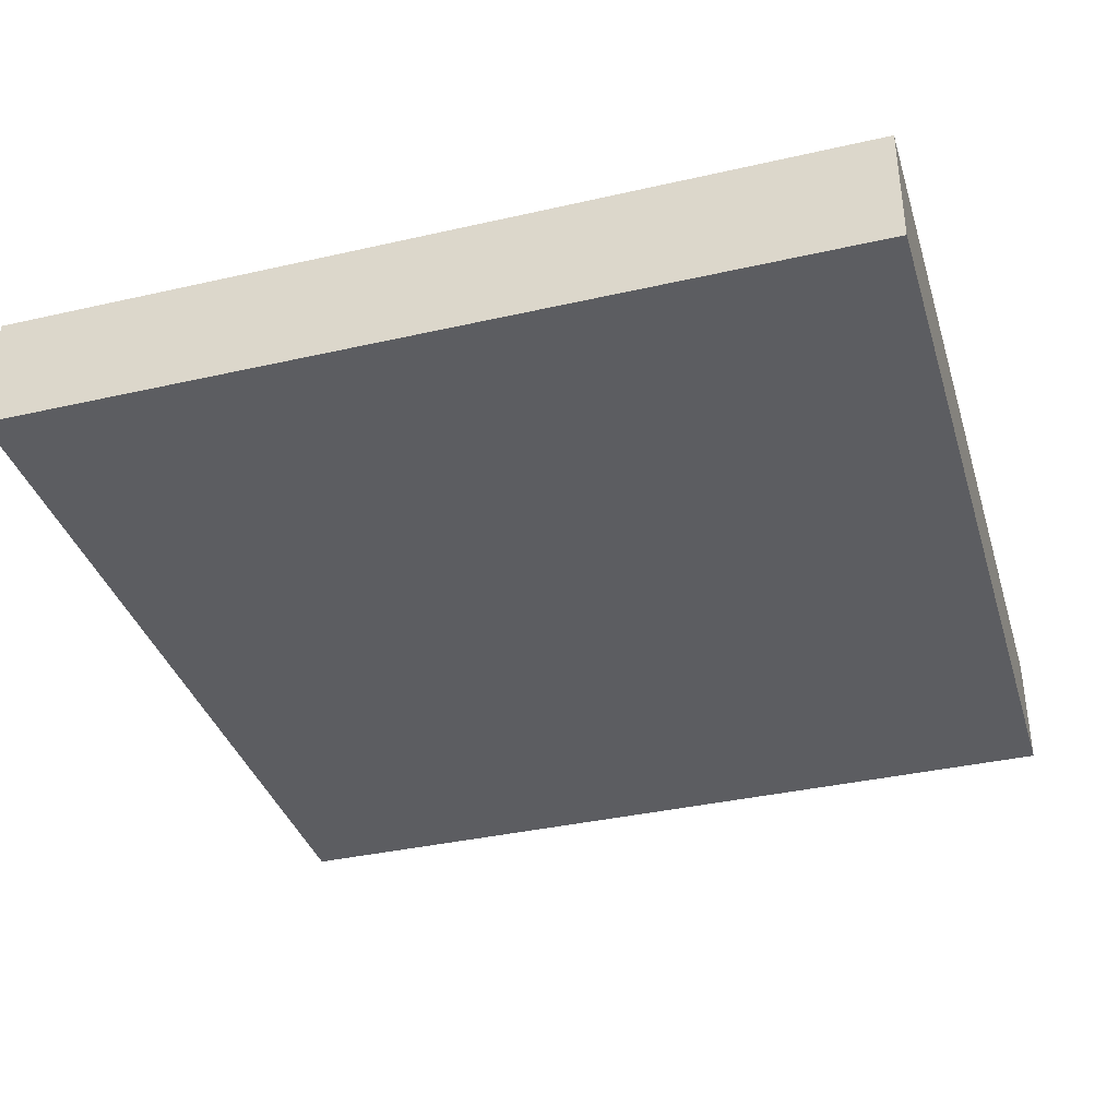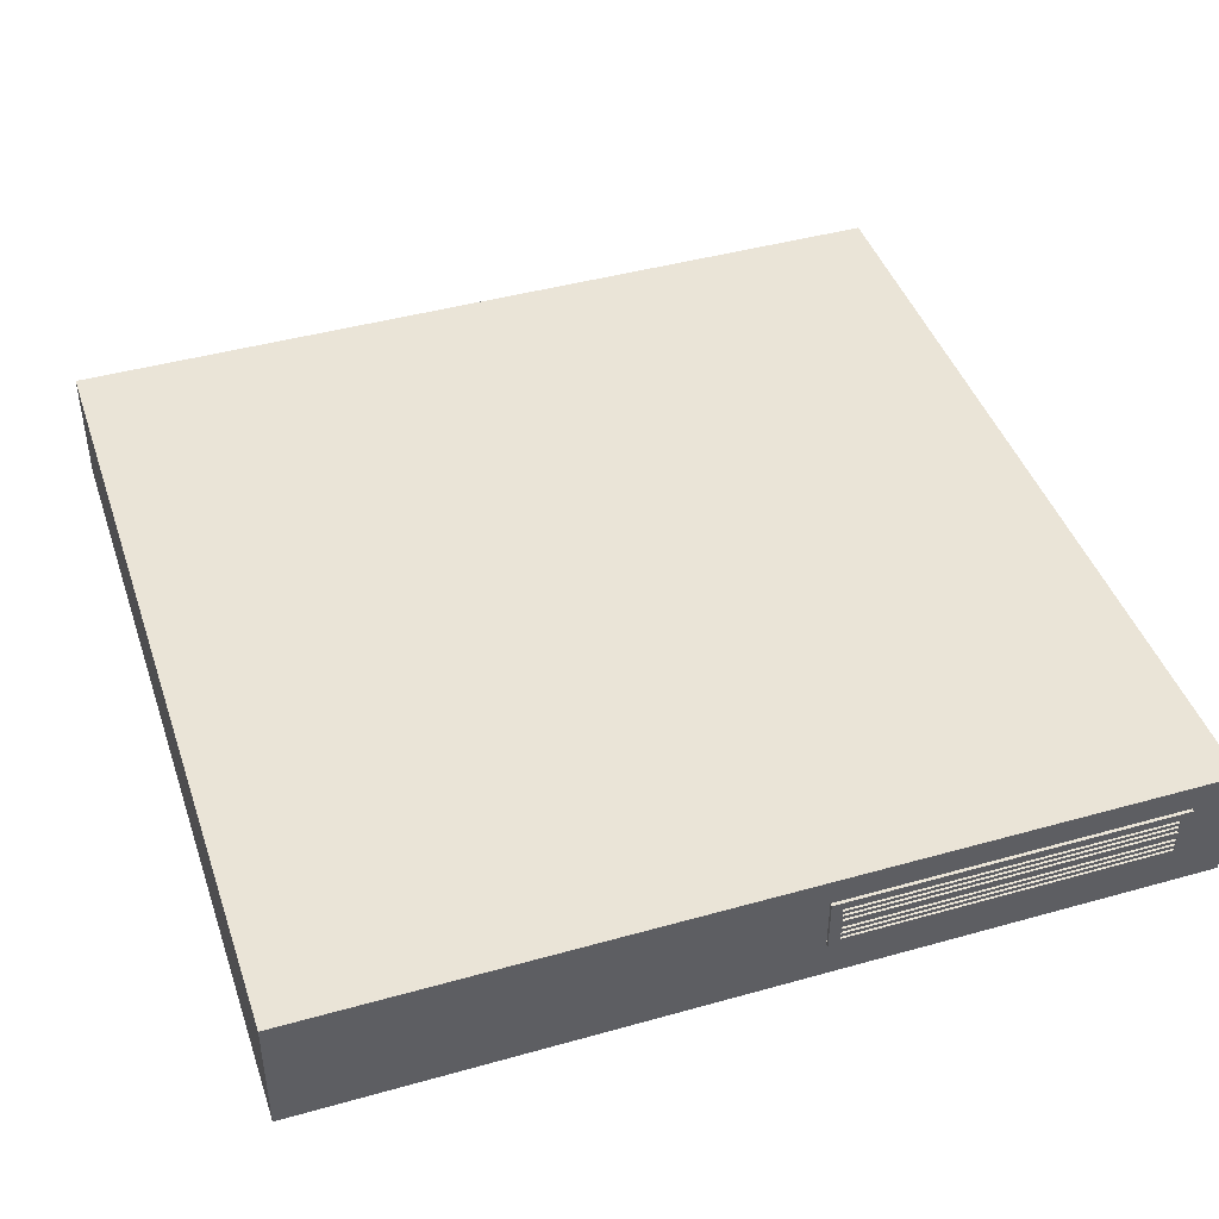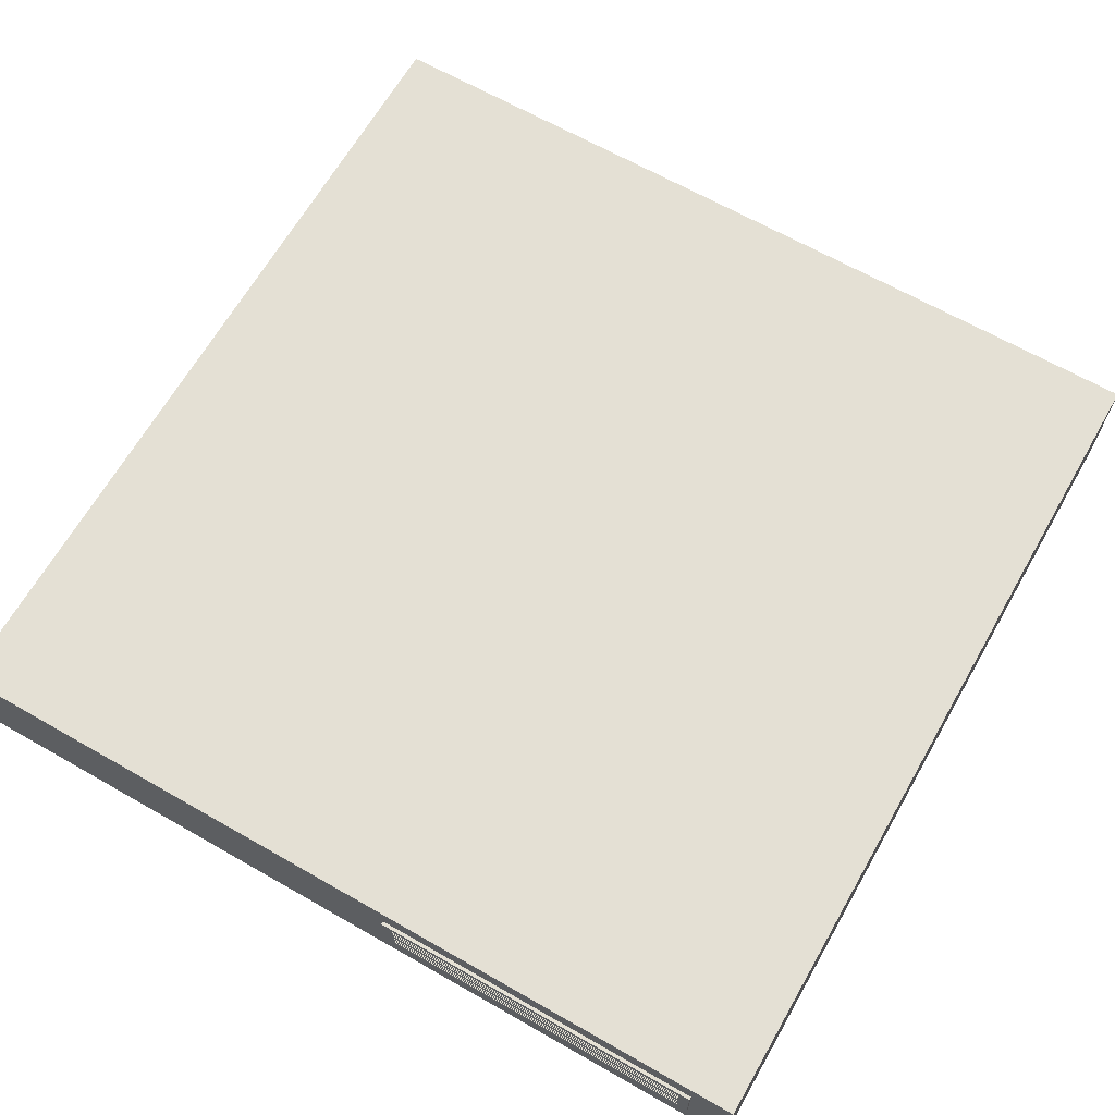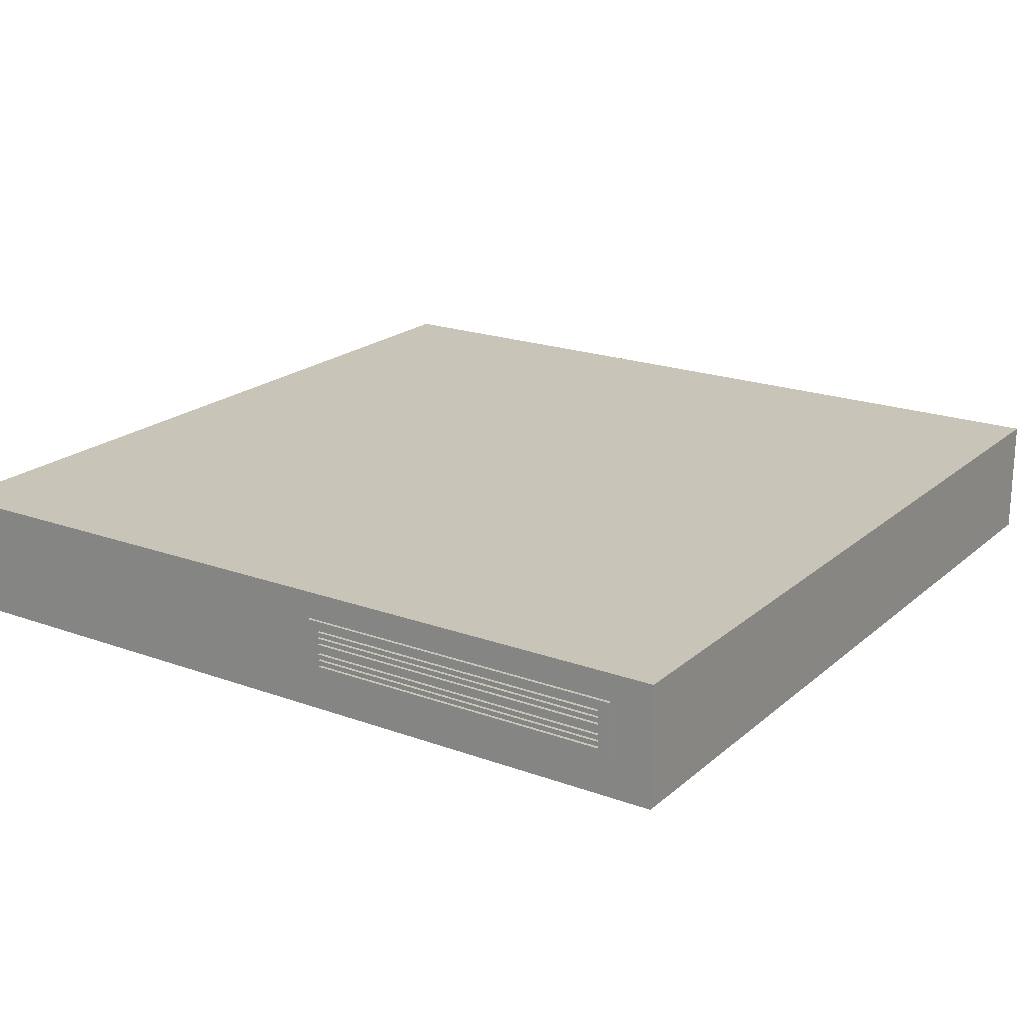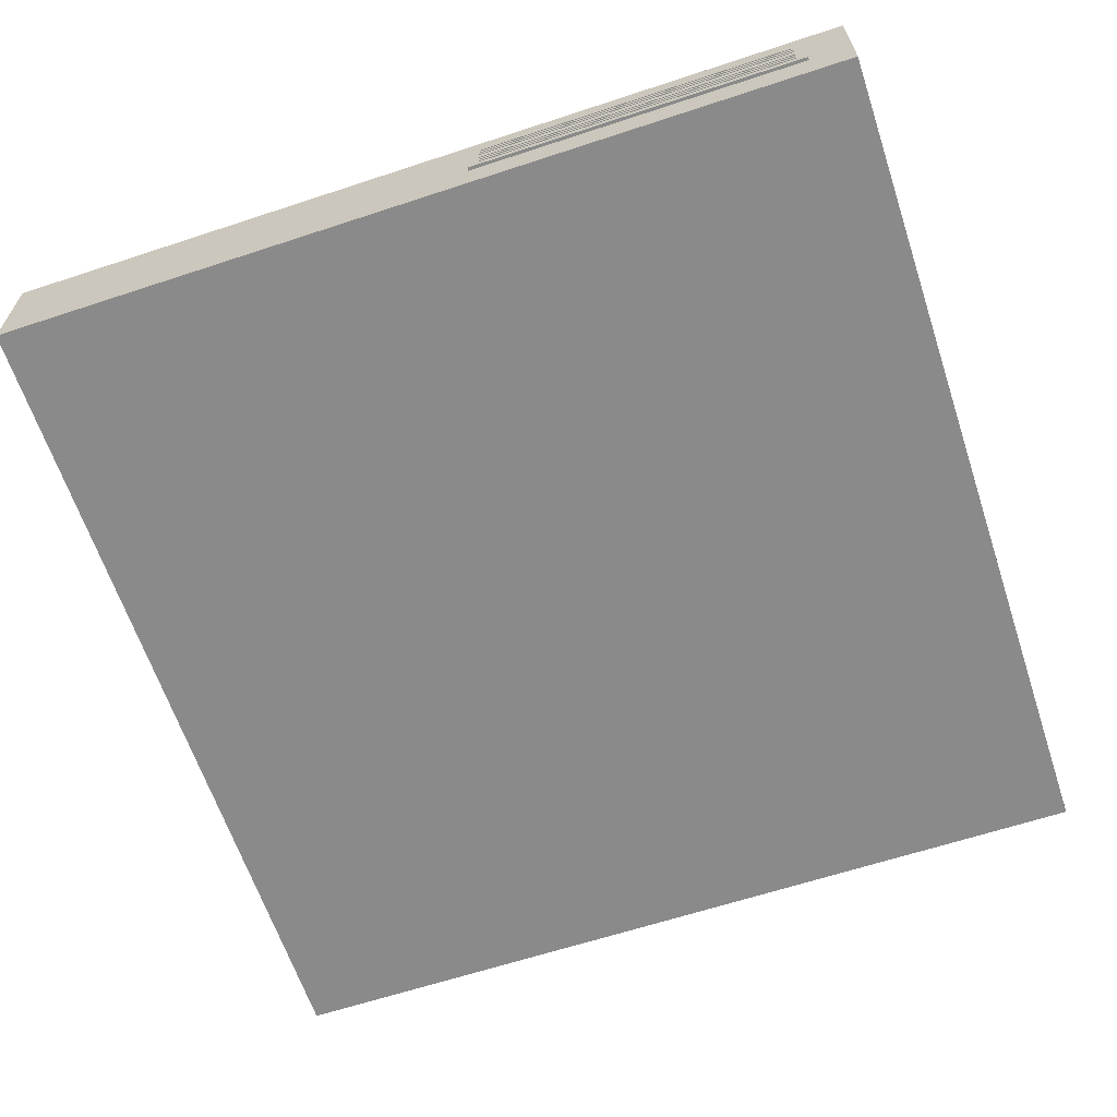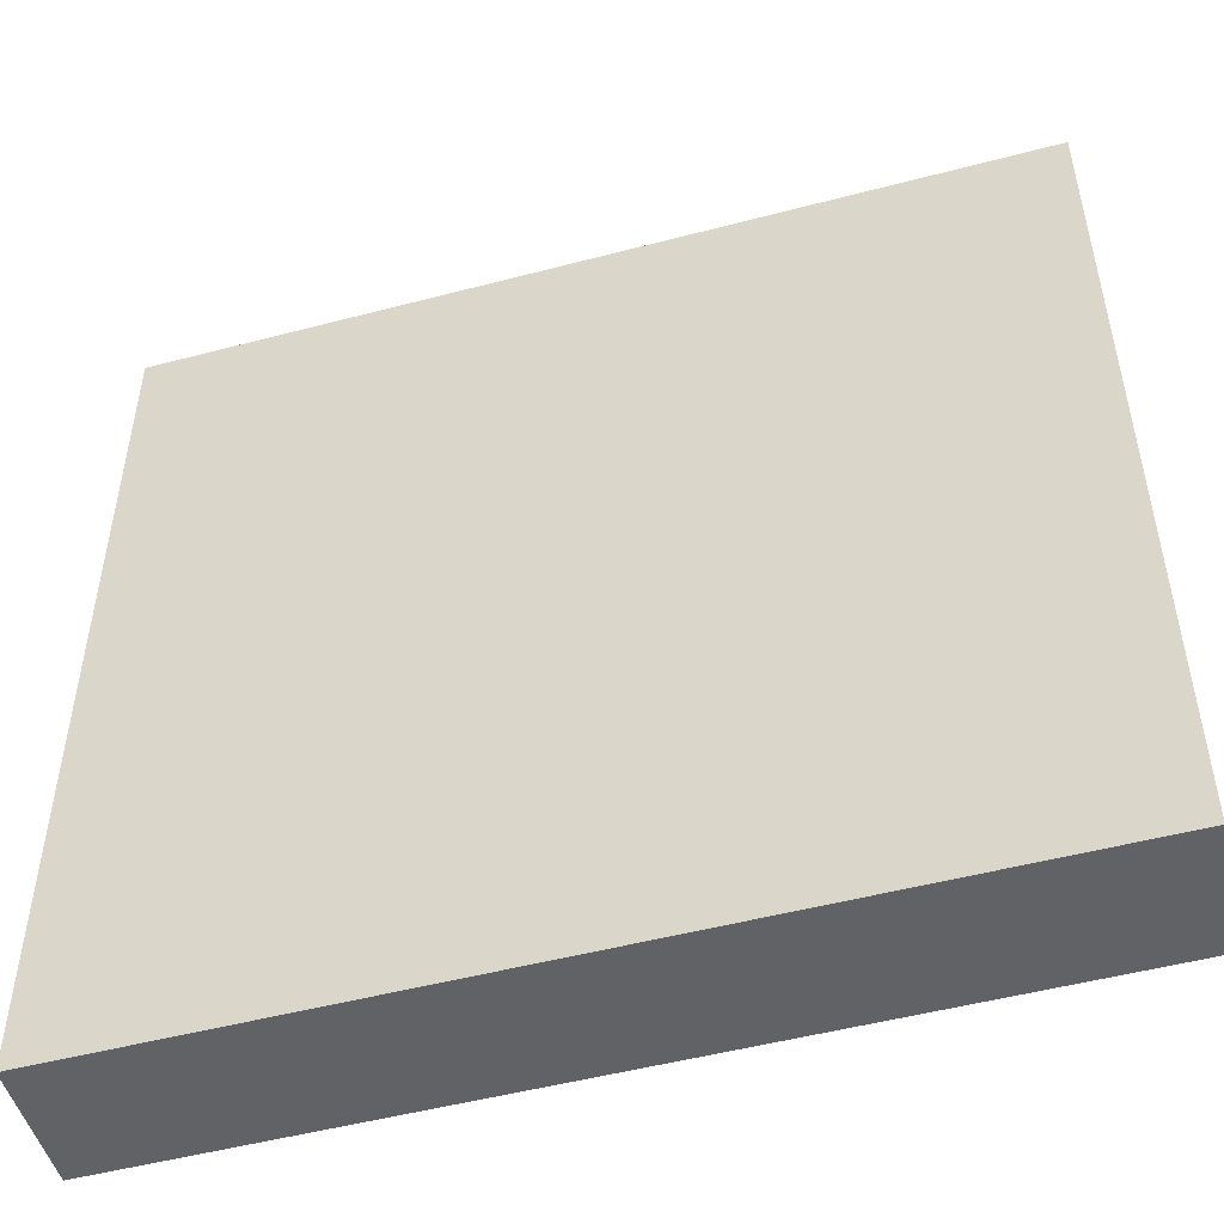
<metadata>
{"format":"obj","ext":"obj","renderer":"f3d","projection":"perspective","resolution":1024,"background":"white","views":[{"elev":-36.7,"azim":106.5,"up":"+Y"},{"elev":43.6,"azim":-18.3,"up":"+Y"},{"elev":66.0,"azim":29.8,"up":"+Y"},{"elev":20.2,"azim":33.6,"up":"+Y"},{"elev":-63.6,"azim":18.4,"up":"+Y"},{"elev":-50.5,"azim":16.1,"up":"+Z"}]}
</metadata>
<code>
g Mesh1 Component_2614 G_18_V3_Deckenverkleidung_dwg1 Model
v 5482 273.3 -610.7
v 5482 272.7 -610
v 5482 273.3 -610
f 1 2 3
v 5482 272.7 -610.7
f 2 1 4
v 5485 280.2 -610.7
f 5 4 1
v 5482 271.9 -610.7
f 5 6 4
v 5482 271.3 -610.7
f 5 7 6
v 5482 270.5 -610.7
f 5 8 7
v 5482 269.9 -610.7
f 5 9 8
v 5485 268.2 -610.7
f 10 9 5
v 5413 269.9 -610.7
f 9 10 11
v 5411 268.2 -610.7
f 12 11 10
v 5411 280.2 -610.7
f 11 12 13
v 5411 268.2 -610
f 14 13 12
v 5411 280.2 -610
f 13 14 15
v 5413 269.9 -610
f 14 16 15
v 5482 269.9 -610
f 16 14 17
v 5485 268.2 -610
f 18 17 14
v 5485 280.2 -610
f 17 18 19
f 10 19 18
f 19 10 5
f 13 19 5
f 19 13 15
v 5413 278.4 -610
f 15 20 19
v 5413 277.8 -610
f 15 21 20
v 5413 277 -610
f 15 22 21
v 5413 276.4 -610
f 15 23 22
v 5413 275.6 -610
f 15 24 23
v 5413 274.9 -610
f 15 25 24
v 5413 273.3 -610
f 15 26 25
v 5413 272.7 -610
f 15 27 26
v 5413 271.9 -610
f 15 28 27
v 5413 271.3 -610
f 15 29 28
v 5413 270.5 -610
f 15 30 29
f 15 16 30
f 11 30 16
v 5413 270.5 -610.7
f 30 11 31
f 11 13 31
v 5413 271.3 -610.7
f 31 13 32
v 5413 271.9 -610.7
f 32 13 33
v 5413 272.7 -610.7
f 33 13 34
v 5413 273.3 -610.7
f 34 13 35
v 5413 274.9 -610.7
f 35 13 36
v 5413 275.6 -610.7
f 36 13 37
v 5413 276.4 -610.7
f 37 13 38
v 5413 277 -610.7
f 38 13 39
v 5413 277.8 -610.7
f 39 13 40
v 5413 278.4 -610.7
f 40 13 41
v 5482 278.4 -610.7
f 41 13 42
f 5 42 13
v 5482 277.8 -610.7
f 5 43 42
v 5482 277 -610.7
f 5 44 43
v 5482 276.4 -610.7
f 5 45 44
v 5482 275.6 -610.7
f 5 46 45
v 5482 274.9 -610.7
f 5 47 46
f 5 1 47
f 47 1 36
f 35 36 1
f 1 26 35
f 26 1 3
v 5482 274.9 -610
f 3 48 26
f 3 19 48
f 2 19 3
v 5482 271.9 -610
f 49 19 2
v 5482 271.3 -610
f 50 19 49
v 5482 270.5 -610
f 51 19 50
f 17 19 51
f 8 17 51
f 17 8 9
f 11 17 9
f 17 11 16
f 30 8 51
f 8 30 31
f 31 32 8
f 7 8 32
f 32 50 7
f 50 32 29
f 32 28 29
f 28 32 33
f 6 28 33
f 28 6 49
f 6 50 49
f 50 6 7
f 49 2 28
f 27 28 2
f 2 34 27
f 34 2 4
f 4 6 34
f 33 34 6
f 34 26 27
f 26 34 35
f 29 30 50
f 51 50 30
v 5482 275.6 -610
f 48 19 52
v 5482 276.4 -610
f 52 19 53
v 5482 277 -610
f 53 19 54
v 5482 277.8 -610
f 54 19 55
v 5482 278.4 -610
f 55 19 56
f 56 19 20
f 20 42 56
f 42 20 41
f 20 40 41
f 40 20 21
f 55 40 21
f 40 55 43
f 55 42 43
f 42 55 56
f 43 44 40
f 39 40 44
f 44 22 39
f 22 44 54
f 44 53 54
f 53 44 45
f 38 53 45
f 53 38 23
f 38 22 23
f 22 38 39
f 23 24 53
f 52 53 24
f 24 46 52
f 46 24 37
f 24 36 37
f 36 24 25
f 48 36 25
f 36 48 47
f 48 46 47
f 46 48 52
f 25 26 48
f 37 38 46
f 45 46 38
f 54 55 22
f 21 22 55
f 14 10 18
f 10 14 12
g Mesh2 Component_2614 G_18_V3_Deckenverkleidung_dwg1 Model
l 3 1
l 2 3
l 4 2
l 1 4
l 35 1
l 34 35
l 4 34
l 34 27
l 27 2
l 26 27
l 35 26
l 3 26
g Mesh3 Component_2614 G_18_V3_Deckenverkleidung_dwg1 Model
l 54 44
l 53 54
l 45 53
l 44 45
l 39 44
l 38 39
l 45 38
l 38 23
l 23 53
l 22 23
l 39 22
l 54 22
g Mesh4 Component_2614 G_18_V3_Deckenverkleidung_dwg1 Model
l 56 42
l 55 56
l 43 55
l 42 43
l 41 42
l 40 41
l 43 40
l 40 21
l 21 55
l 20 21
l 41 20
l 56 20
g Mesh5 Component_2614 G_18_V3_Deckenverkleidung_dwg1 Model
l 51 8
l 17 51
l 9 17
l 8 9
l 31 8
l 11 31
l 9 11
l 11 16
l 16 17
l 30 16
l 31 30
l 51 30
g Mesh6 Component_2614 G_18_V3_Deckenverkleidung_dwg1 Model
l 52 46
l 48 52
l 47 48
l 46 47
l 37 46
l 36 37
l 47 36
l 36 25
l 25 48
l 24 25
l 37 24
l 52 24
g Mesh7 Component_2614 G_18_V3_Deckenverkleidung_dwg1 Model
l 49 6
l 50 49
l 7 50
l 6 7
l 33 6
l 32 33
l 7 32
l 32 29
l 29 50
l 28 29
l 33 28
l 49 28
g Mesh8 Component_2614 G_18_V3_Deckenverkleidung_dwg1 Model
l 19 18
l 5 19
l 10 5
l 18 10
l 14 18
l 15 14
l 19 15
l 15 13
l 13 12
l 13 5
l 12 14
l 10 12
g Mesh9 Component_2655 G_18_V3_Deckenverkleidung_dwg1 Model
v 5485 280.2 -613.5
v 5485 268.2 -610.7
v 5485 280.2 -610.7
f 57 58 59
v 5485 268.2 -613.5
f 58 57 60
v 5411 268.2 -613.5
f 57 61 60
v 5411 280.2 -613.5
f 61 57 62
v 5411 280.2 -610.7
f 57 63 62
f 63 57 59
v 5494 286.1 -610.7
f 59 64 63
f 58 64 59
v 5494 259.6 -610.7
f 58 65 64
v 5305 259.6 -610.7
f 65 58 66
v 5411 268.2 -610.7
f 67 66 58
v 5305 286.1 -610.7
f 66 67 68
f 68 67 63
f 61 63 67
f 63 61 62
f 67 60 61
f 60 67 58
f 68 63 64
v 5305 286.1 -799.1
f 64 69 68
v 5494 286.1 -799.1
f 69 64 70
v 5494 259.6 -799.1
f 64 71 70
f 71 64 65
f 66 71 65
v 5305 259.6 -799.1
f 71 66 72
f 66 69 72
f 69 66 68
f 69 71 72
f 71 69 70
g Mesh10 Component_2655 G_18_V3_Deckenverkleidung_dwg1 Model
l 59 57
l 58 59
l 60 58
l 57 60
l 62 57
l 61 62
l 60 61
l 61 67
l 67 58
l 63 67
l 62 63
l 59 63
g Mesh11 Component_2655 G_18_V3_Deckenverkleidung_dwg1 Model
l 71 70
l 65 71
l 64 65
l 70 64
l 69 70
l 72 69
l 71 72
l 72 66
l 66 68
l 66 65
l 68 69
l 64 68

</code>
